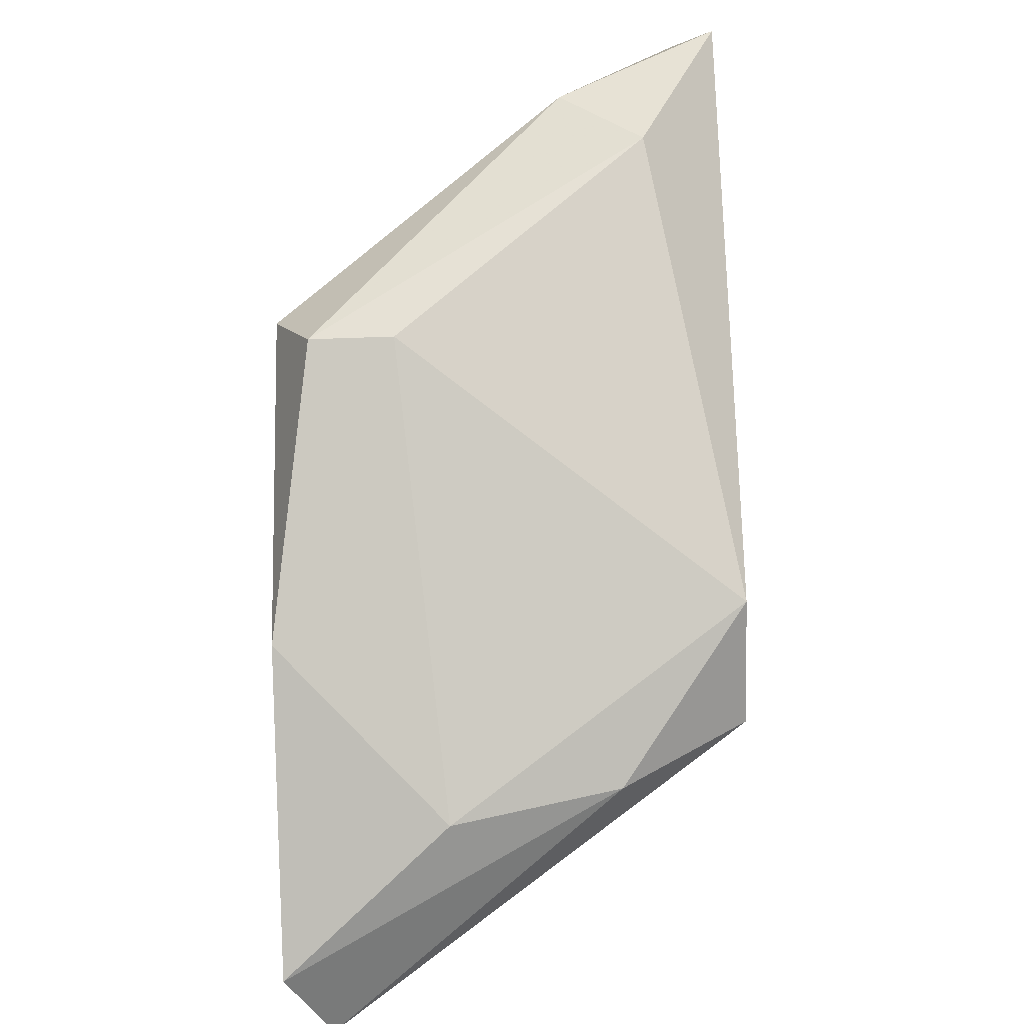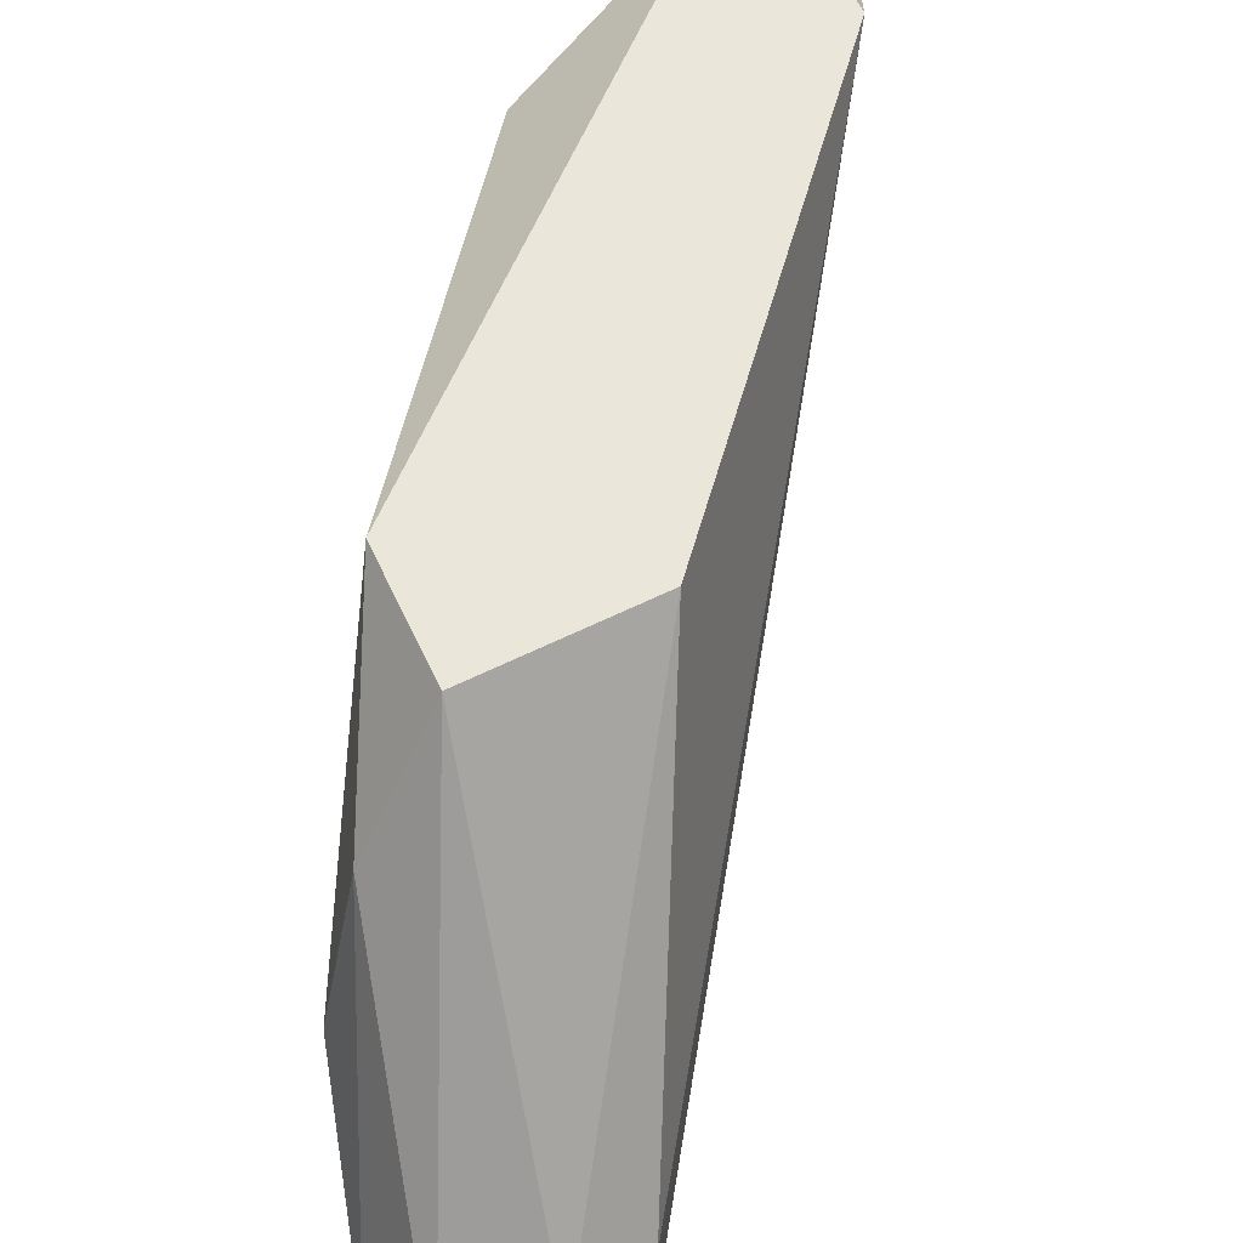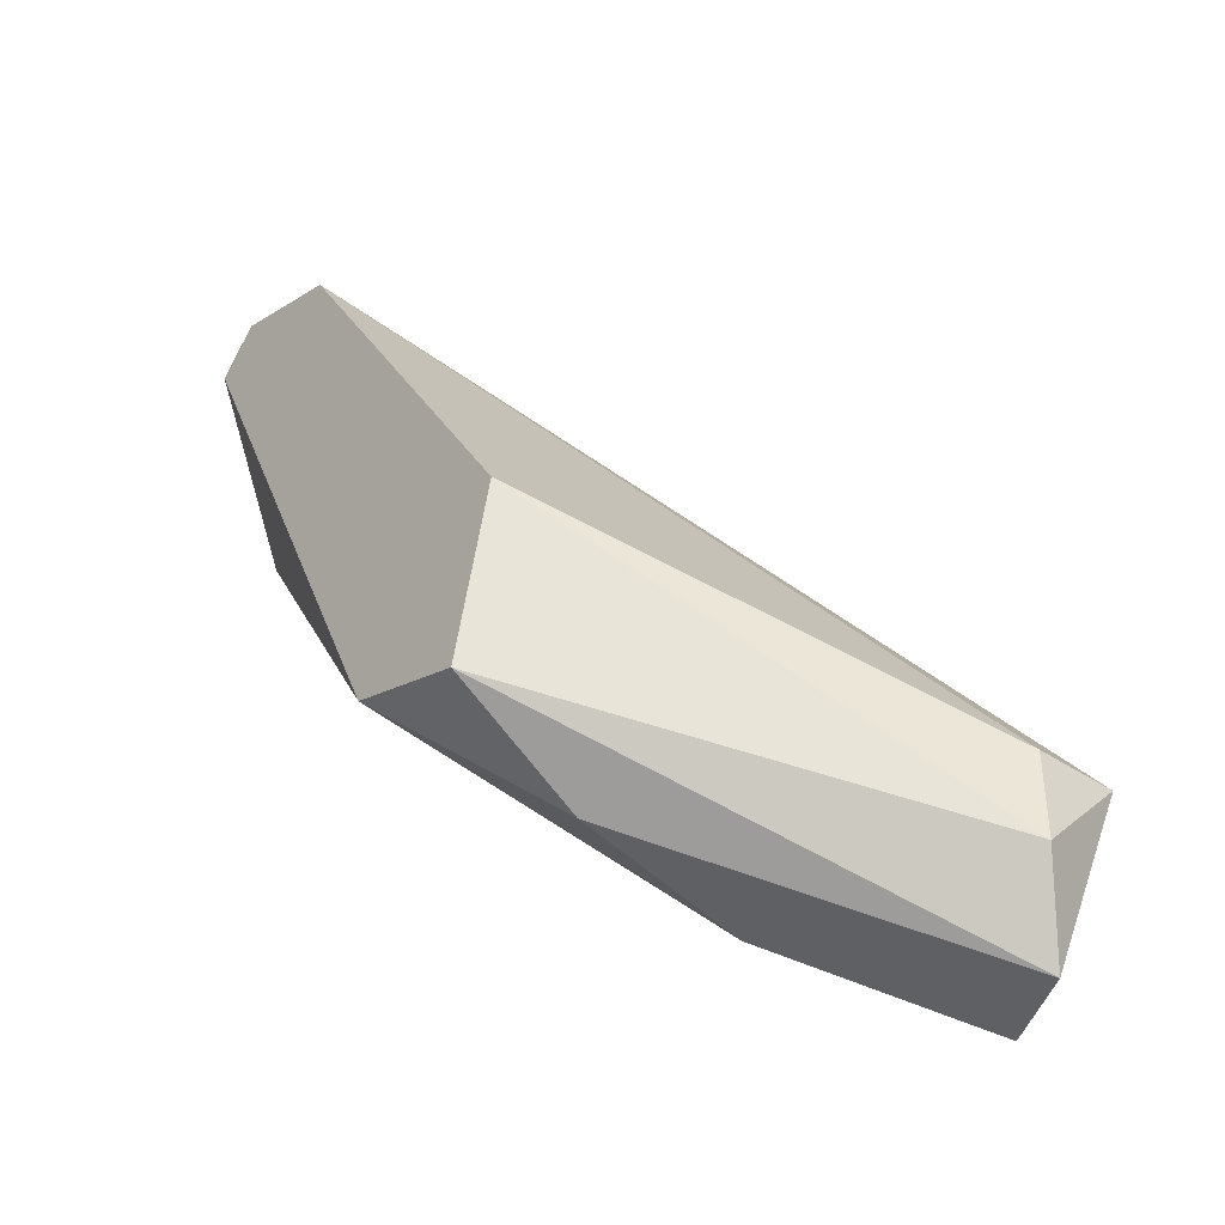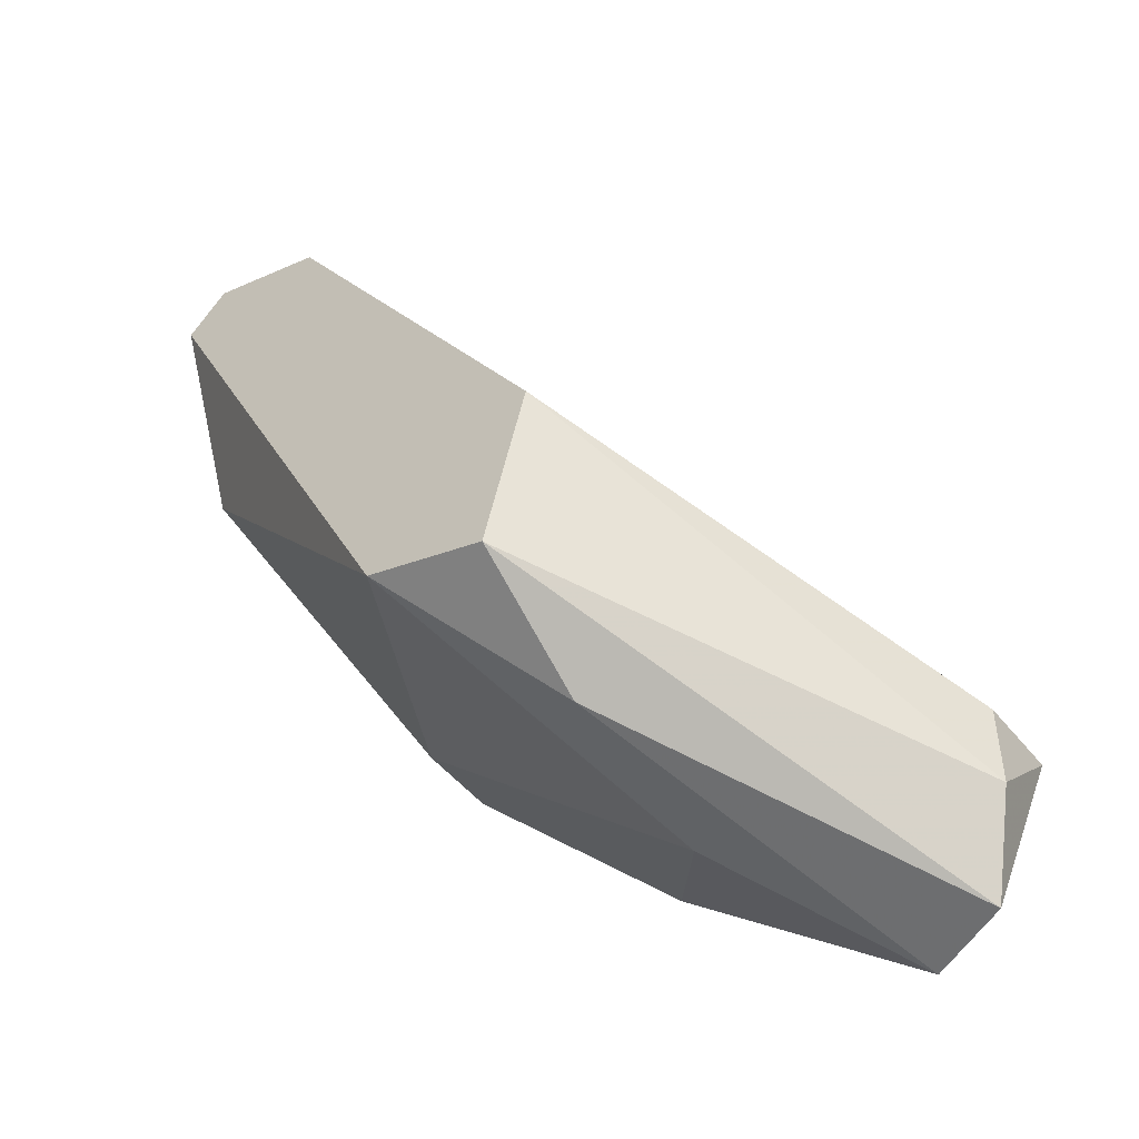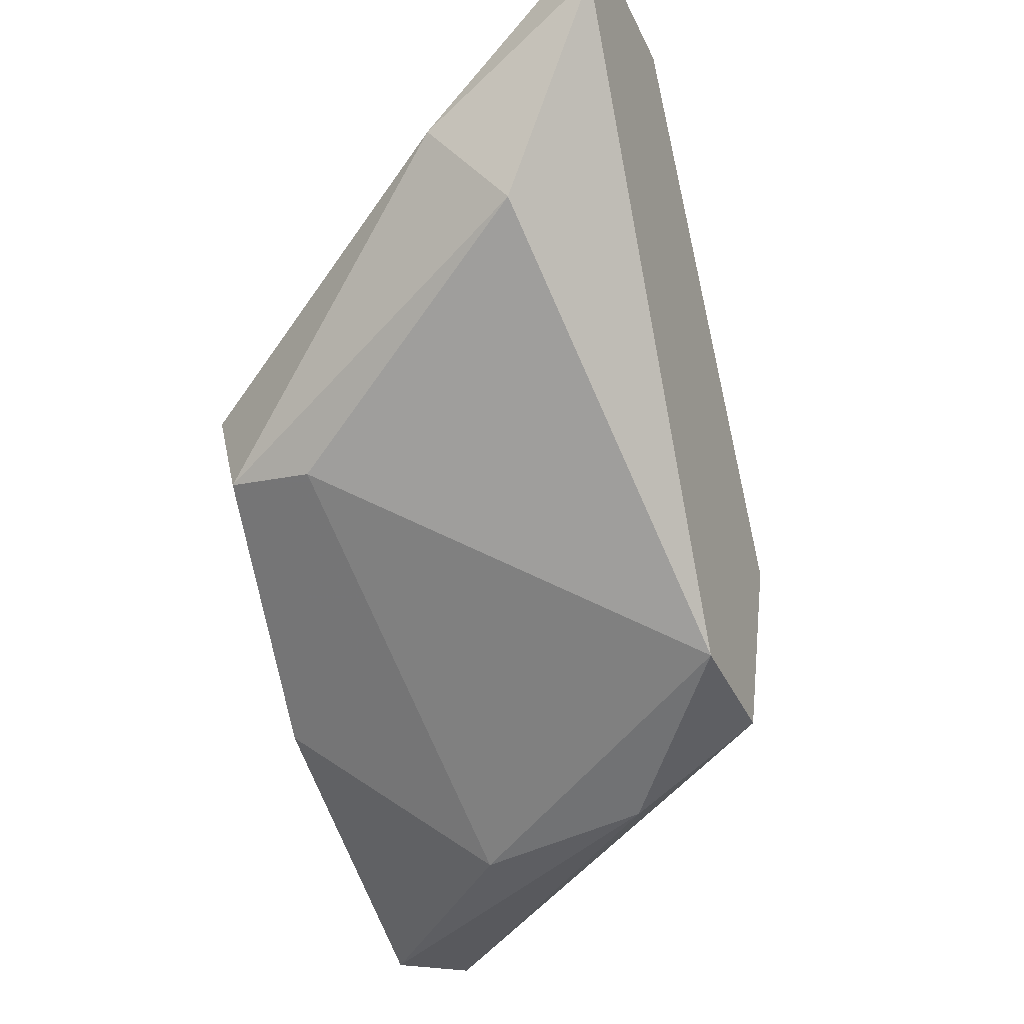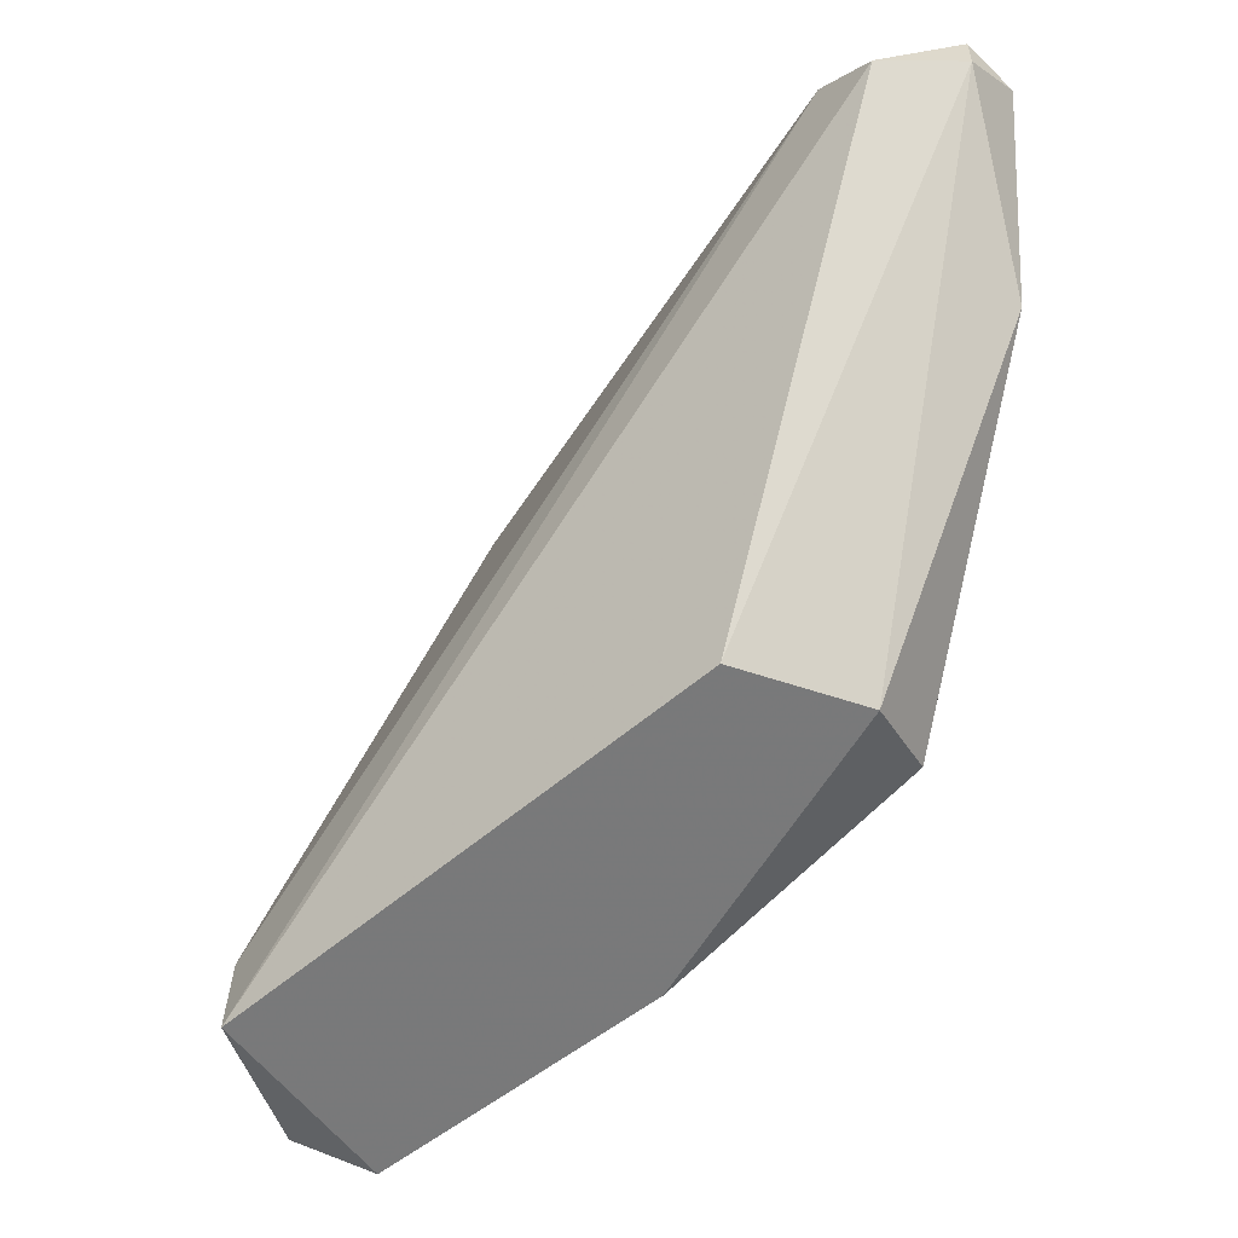
<metadata>
{"format":"obj","ext":"obj","renderer":"f3d","projection":"perspective","resolution":1024,"background":"white","views":[{"elev":-48.3,"azim":92.3,"up":"+Z"},{"elev":54.7,"azim":-132.4,"up":"+Y"},{"elev":-39.7,"azim":-129.9,"up":"+Z"},{"elev":-48.5,"azim":-143.2,"up":"+Z"},{"elev":-17.7,"azim":114.2,"up":"+Z"},{"elev":32.1,"azim":1.2,"up":"+Z"}]}
</metadata>
<code>
v 0.01167 0.01753 -0.01929
v 0.001234 0.01753 -0.02868
v 0.001234 0.01962 -0.03077
v 0.001234 0.01962 -0.02868
v 0.01584 0.02066 -0.02242
v 0.01584 0.01858 -0.02242
v 0.01793 0.02692 -0.01721
v 0.01793 0.02901 -0.01199
v 0.01793 0.02484 -0.01512
v 0.01063 0.01753 -0.02764
v 0.01063 0.02901 -0.02659
v 0.0148 0.01753 -0.02034
v 0.0148 0.02797 -0.01094
v 0.007497 0.02171 -0.03077
v 0.007497 0.02901 -0.02764
v 0.007497 0.02588 -0.02973
v 0.01375 0.02901 -0.01199
v 0.01689 0.02797 -0.01094
v 0.01689 0.02901 -0.01094
v 0.006453 0.02901 -0.02346
v 0.002278 0.01858 -0.03286
v 0.004367 0.01753 -0.03286
f 14 6 10
f 19 8 15
f 2 22 1
f 19 15 17
f 15 8 11
f 17 15 20
f 11 8 7
f 20 15 3
f 1 22 12
f 2 1 13
f 17 2 13
f 19 17 13
f 7 8 9
f 6 7 9
f 12 6 9
f 22 2 21
f 3 15 21
f 2 3 21
f 2 17 4
f 17 20 4
f 3 2 4
f 20 3 4
f 8 19 18
f 1 12 18
f 13 1 18
f 19 13 18
f 12 9 18
f 9 8 18
f 7 6 5
f 11 7 5
f 6 14 5
f 14 11 5
f 15 11 16
f 14 22 16
f 11 14 16
f 22 21 16
f 21 15 16
f 6 12 10
f 12 22 10
f 22 14 10

</code>
